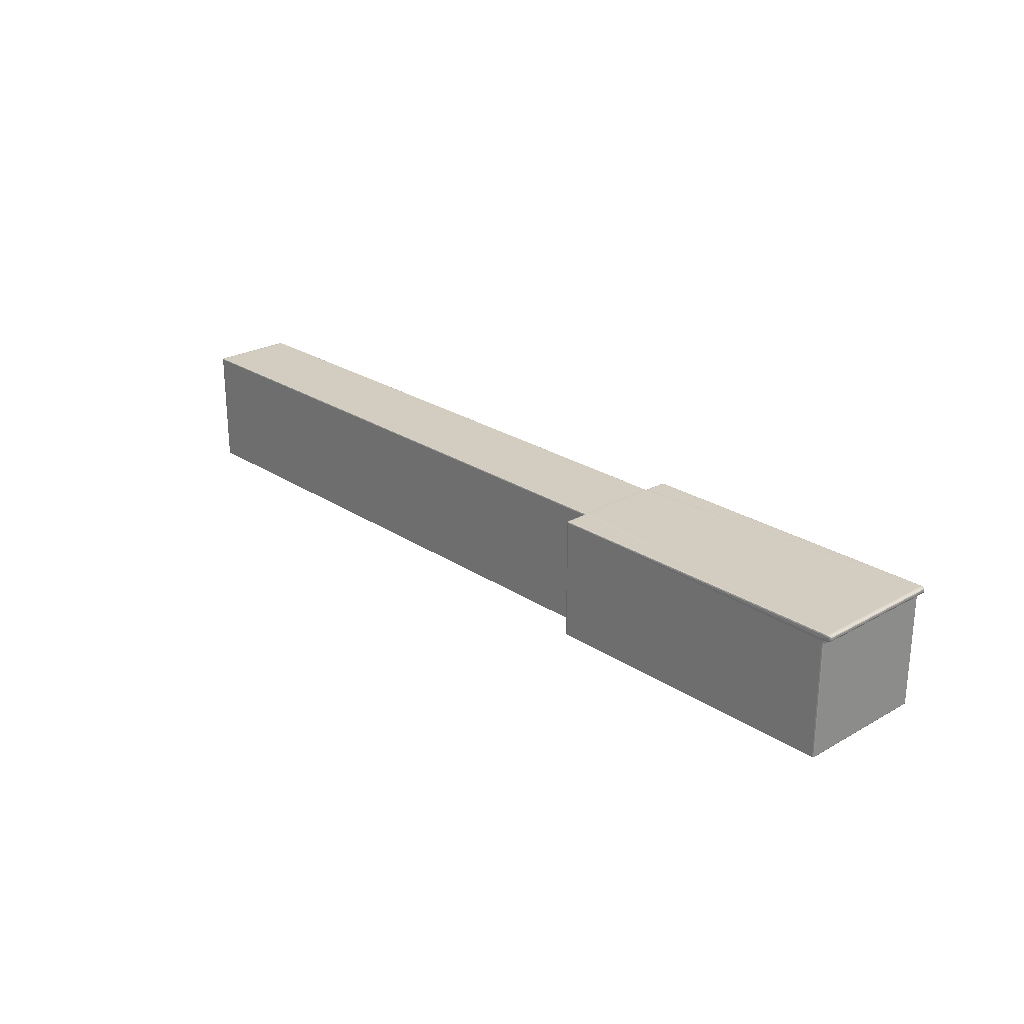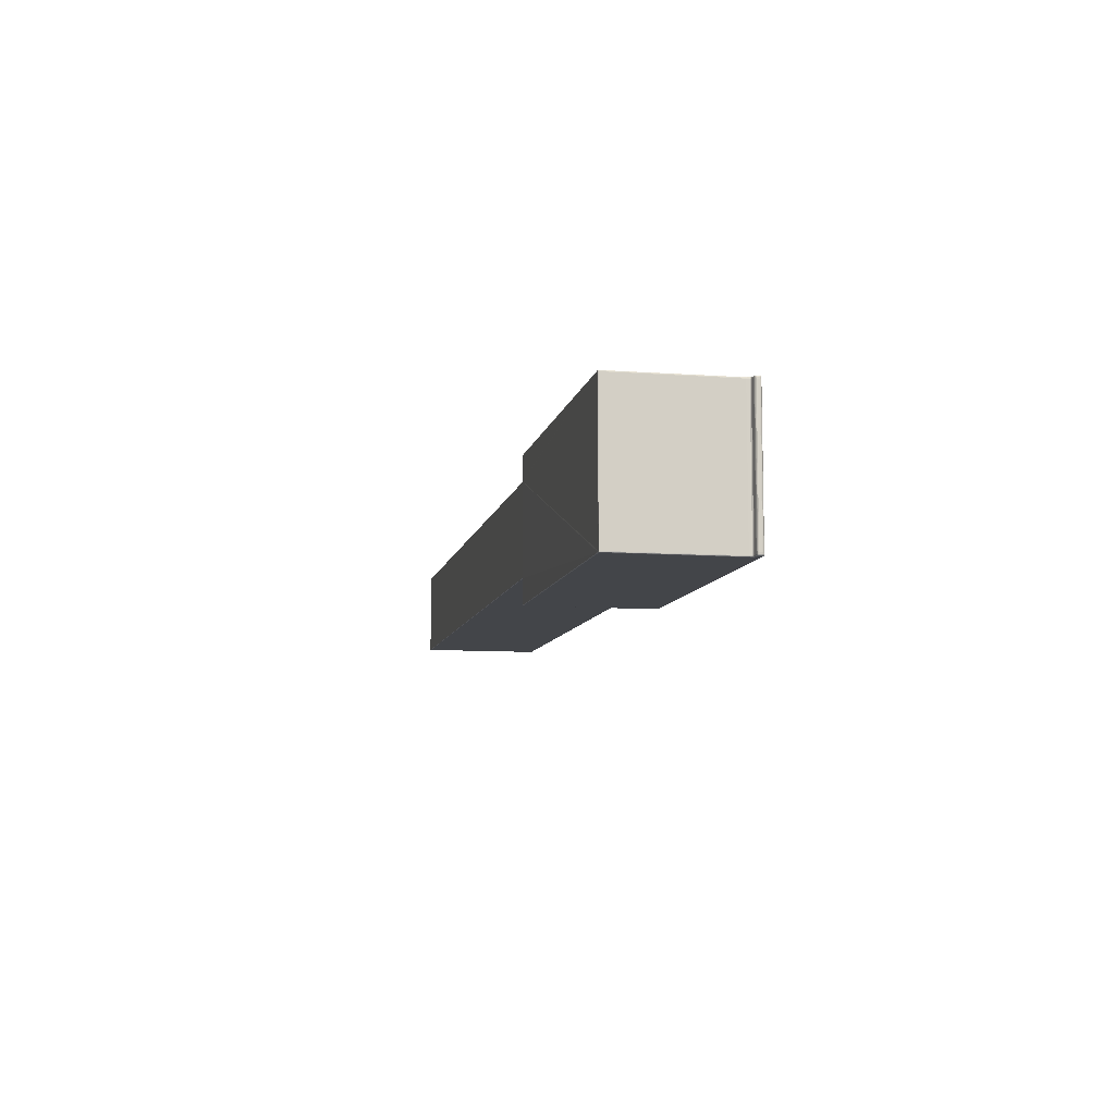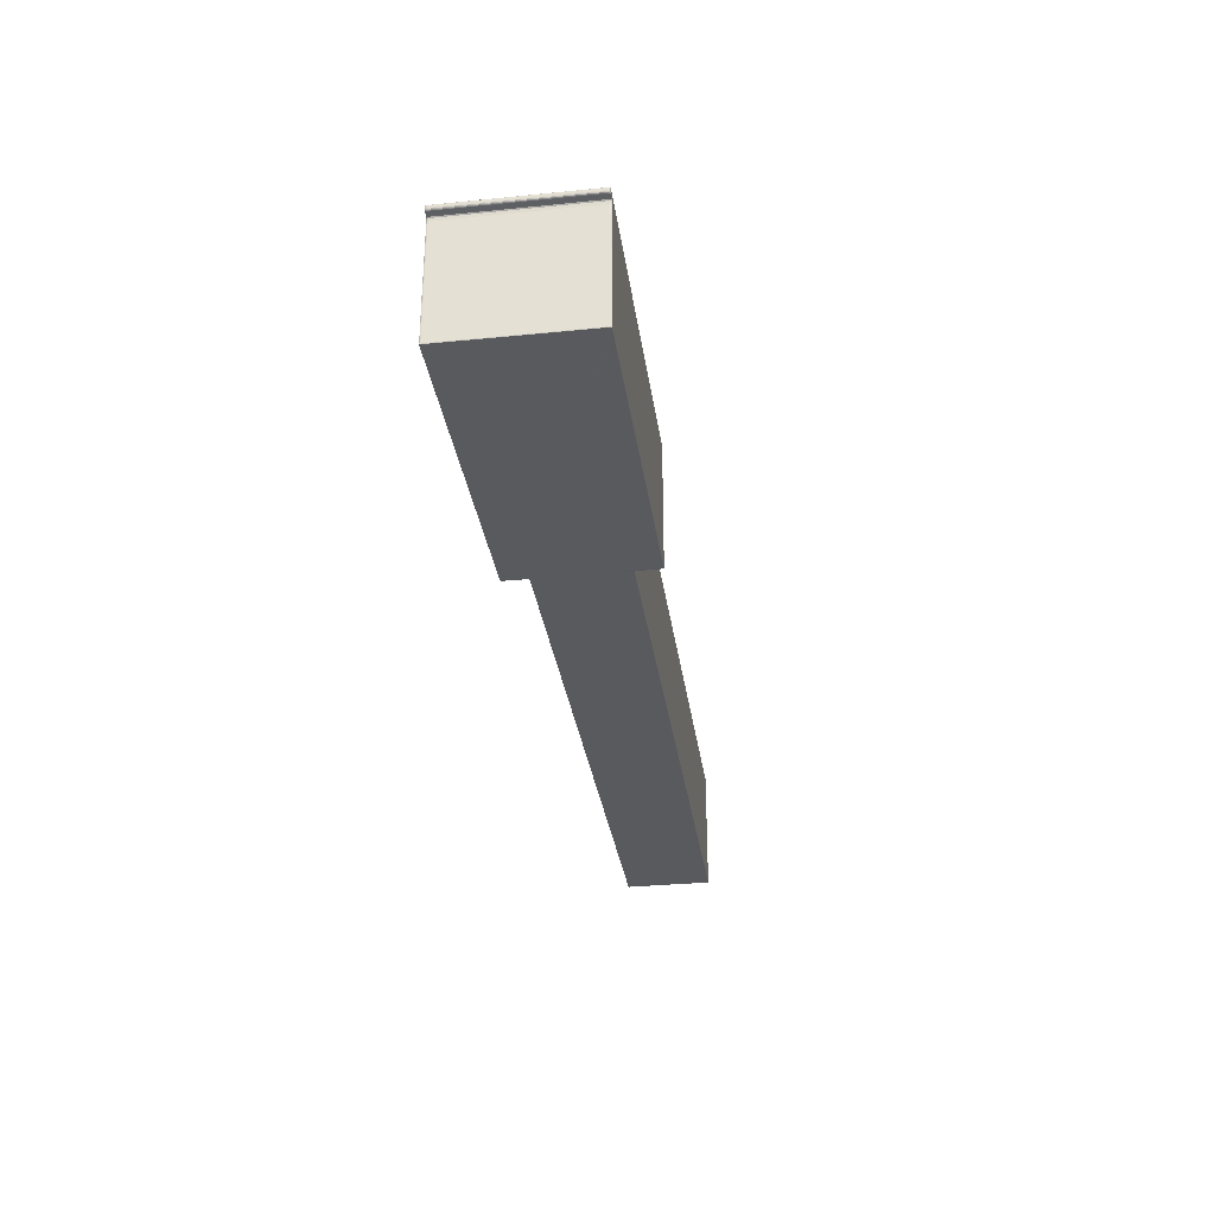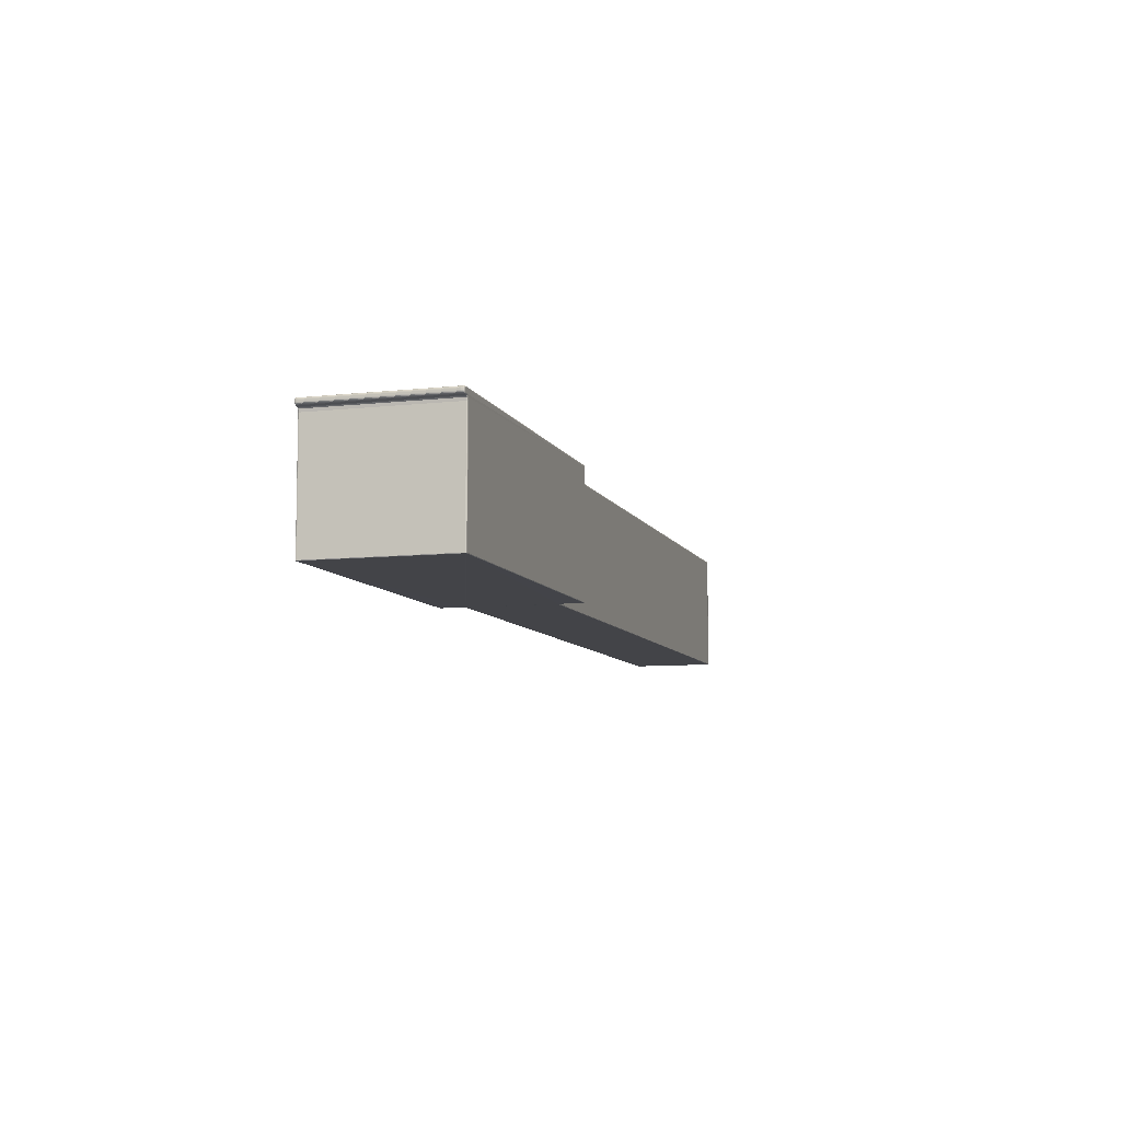
<metadata>
{"format":"obj","ext":"obj","renderer":"f3d","projection":"perspective","resolution":1024,"background":"white","views":[{"elev":24.5,"azim":47.1,"up":"+Y"},{"elev":-8.8,"azim":78.7,"up":"+Z"},{"elev":-31.8,"azim":98.0,"up":"+Y"},{"elev":-8.3,"azim":106.8,"up":"+Y"}]}
</metadata>
<code>
o D6
v 0.2094 0.598 -0.2977
v 0.2094 0.5979 -0.2977
v 0.2094 0.598 -0.2979
v 0.2094 0.5983 -0.2977
v 0.2094 0.598 -0.2766
v 0.2094 0.598 -0.2764
v 0.2094 0.5979 -0.2766
v 0.2094 0.5983 -0.2766
v 0.2094 0.5983 -0.2764
v 0.2094 0.5984 -0.2766
v 0.2093 0.5984 -0.2764
v 0.2094 0.5984 -0.2977
v 0.2093 0.5984 -0.2979
v 0.2093 0.5985 -0.2979
v 0.2094 0.5983 -0.2979
v 0.2093 0.5984 -0.298
v 0.2092 0.5985 -0.298
v 0.2093 0.5983 -0.298
v 0.2092 0.5984 -0.2981
v 0.209 0.5984 -0.2981
v 0.2091 0.5985 -0.2981
v 0.2092 0.5983 -0.2981
v 0.2092 0.5979 -0.2981
v 0.2091 0.5978 -0.2981
v 0.209 0.5979 -0.2981
v 0.2093 0.5979 -0.298
v 0.2093 0.598 -0.298
v 0.2092 0.5978 -0.298
v 0.2093 0.5979 -0.2979
v 0.2093 0.5978 -0.2979
v 0.2093 0.5978 -0.2977
v 0.2092 0.5977 -0.2979
v 0.2091 0.5977 -0.298
v 0.209 0.5976 -0.2979
v 0.2092 0.5977 -0.2764
v 0.2093 0.5978 -0.2764
v 0.2091 0.5977 -0.2762
v 0.209 0.5976 -0.2764
v 0.209 0.5977 -0.2762
v 0.2085 0.5976 -0.2764
v 0.2085 0.5976 -0.2762
v 0.2085 0.5976 -0.2979
v 0.2084 0.5975 -0.2764
v 0.2083 0.5975 -0.2762
v 0.2082 0.5974 -0.2764
v 0.2084 0.5975 -0.2979
v 0.2082 0.5974 -0.2979
v 0.2083 0.5975 -0.298
v 0.2082 0.5974 -0.298
v 0.2083 0.5976 -0.2981
v 0.2085 0.5976 -0.298
v 0.209 0.5977 -0.298
v 0.209 0.5977 -0.2981
v 0.2091 0.5977 -0.298
v 0.2083 0.5977 -0.2981
v 0.209 0.5978 -0.2981
v 0.208 0.5977 -0.2981
v 0.2079 0.5974 -0.2981
v 0.2082 0.5974 -0.2981
v 0.2079 0.5788 -0.2981
v 0.2081 0.5788 -0.2981
v 0.2079 0.5787 -0.2981
v 0.1584 0.5788 -0.2981
v 0.1583 0.5788 -0.2981
v 0.1584 0.5787 -0.2981
v 0.1584 0.5984 -0.2981
v 0.1584 0.5985 -0.2981
v 0.1582 0.5984 -0.2981
v 0.1582 0.5984 -0.298
v 0.1583 0.5985 -0.2981
v 0.1582 0.5985 -0.298
v 0.1583 0.5985 -0.298
v 0.1583 0.5985 -0.298
v 0.1584 0.5985 -0.2981
v 0.1584 0.5986 -0.298
v 0.2088 0.5986 -0.2981
v 0.2088 0.5986 -0.298
v 0.209 0.5985 -0.2981
v 0.2088 0.5985 -0.2981
v 0.209 0.5985 -0.2981
v 0.209 0.5986 -0.298
v 0.2091 0.5985 -0.298
v 0.2091 0.5985 -0.298
v 0.2092 0.5986 -0.2979
v 0.209 0.5986 -0.2979
v 0.2092 0.5986 -0.2764
v 0.2091 0.5985 -0.2762
v 0.2093 0.5985 -0.2764
v 0.209 0.5986 -0.2764
v 0.2088 0.5986 -0.2764
v 0.209 0.5986 -0.2762
v 0.2088 0.5986 -0.2762
v 0.209 0.5985 -0.2762
v 0.2091 0.5985 -0.2762
v 0.209 0.5985 -0.2762
v 0.2088 0.5986 -0.2762
v 0.1584 0.5985 -0.2762
v 0.1584 0.5986 -0.2762
v 0.1584 0.5985 -0.2762
v 0.1583 0.5985 -0.2762
v 0.1583 0.5985 -0.2762
v 0.1583 0.5985 -0.2762
v 0.1582 0.5986 -0.2764
v 0.1582 0.5985 -0.2762
v 0.1582 0.5984 -0.2762
v 0.1582 0.5985 -0.2764
v 0.1582 0.5984 -0.2764
v 0.1582 0.5985 -0.28
v 0.1582 0.5984 -0.28
v 0.1582 0.5986 -0.28
v 0.1582 0.5985 -0.2801
v 0.1581 0.5984 -0.2801
v 0.1582 0.5986 -0.2801
v 0.1581 0.5985 -0.2801
v 0.1582 0.5986 -0.2801
v 0.1581 0.5984 -0.2801
v 0.0586 0.5985 -0.2802
v 0.05859 0.5984 -0.2801
v 0.05861 0.5985 -0.2802
v 0.05827 0.5985 -0.2802
v 0.05826 0.5984 -0.2802
v 0.05829 0.5985 -0.2802
v 0.05823 0.5985 -0.2803
v 0.05821 0.5984 -0.2803
v 0.05823 0.5985 -0.294
v 0.05827 0.5985 -0.2803
v 0.0586 0.5986 -0.2803
v 0.05827 0.5985 -0.2939
v 0.05829 0.5985 -0.294
v 0.0586 0.5986 -0.294
v 0.05861 0.5985 -0.294
v 0.1578 0.5986 -0.294
v 0.1582 0.5986 -0.294
v 0.1578 0.5986 -0.2941
v 0.1582 0.5986 -0.2941
v 0.1582 0.5986 -0.2942
v 0.1581 0.5985 -0.2941
v 0.1582 0.5985 -0.2942
v 0.1581 0.5984 -0.2941
v 0.0586 0.5985 -0.2941
v 0.05859 0.5984 -0.2941
v 0.05827 0.5985 -0.294
v 0.05826 0.5984 -0.294
v 0.05821 0.5984 -0.294
v 0.05827 0.5788 -0.294
v 0.0586 0.5788 -0.2941
v 0.05829 0.5787 -0.294
v 0.05823 0.5788 -0.294
v 0.05823 0.5788 -0.2803
v 0.05827 0.5787 -0.2939
v 0.05827 0.5787 -0.2803
v 0.05829 0.5787 -0.2802
v 0.1582 0.5787 -0.2801
v 0.1581 0.5788 -0.2801
v 0.1582 0.5787 -0.2801
v 0.05861 0.5787 -0.2802
v 0.0586 0.5788 -0.2802
v 0.05827 0.5788 -0.2802
v 0.1582 0.5787 -0.28
v 0.1582 0.5788 -0.2801
v 0.1582 0.5788 -0.28
v 0.1582 0.5788 -0.2764
v 0.1582 0.5788 -0.2762
v 0.1582 0.5787 -0.2764
v 0.1583 0.5787 -0.2762
v 0.1584 0.5787 -0.2762
v 0.1583 0.5787 -0.2762
v 0.1584 0.5787 -0.2762
v 0.1583 0.5788 -0.2762
v 0.1584 0.5788 -0.2762
v 0.1582 0.5984 -0.2762
v 0.1584 0.5984 -0.2761
v 0.2088 0.5984 -0.2761
v 0.2088 0.5983 -0.2761
v 0.209 0.5984 -0.2761
v 0.209 0.5983 -0.2761
v 0.2092 0.5984 -0.2762
v 0.2091 0.5985 -0.2762
v 0.2093 0.5984 -0.2762
v 0.2092 0.5983 -0.2762
v 0.2092 0.598 -0.2762
v 0.2093 0.5983 -0.2762
v 0.2093 0.598 -0.2762
v 0.2093 0.5979 -0.2762
v 0.2093 0.5979 -0.2764
v 0.2092 0.5978 -0.2762
v 0.2092 0.5979 -0.2762
v 0.209 0.5979 -0.2761
v 0.2091 0.5978 -0.2762
v 0.209 0.5978 -0.2762
v 0.2091 0.5977 -0.2762
v 0.209 0.5977 -0.2762
v 0.2085 0.5976 -0.2762
v 0.2083 0.5976 -0.2762
v 0.2085 0.5977 -0.2761
v 0.2083 0.5977 -0.2761
v 0.2082 0.5974 -0.2762
v 0.2082 0.5974 -0.2762
v 0.2081 0.597 -0.2762
v 0.2079 0.5974 -0.2761
v 0.208 0.5979 -0.2761
v 0.2079 0.5788 -0.2762
v 0.2079 0.5787 -0.2762
v 0.2081 0.5788 -0.2762
v 0.2081 0.5787 -0.2762
v 0.2081 0.5788 -0.2762
v 0.2081 0.5788 -0.2764
v 0.2081 0.5787 -0.2762
v 0.2082 0.597 -0.2762
v 0.2082 0.597 -0.2764
v 0.2082 0.597 -0.2979
v 0.2082 0.597 -0.298
v 0.2081 0.5788 -0.2979
v 0.2081 0.5788 -0.298
v 0.2081 0.5787 -0.2979
v 0.2081 0.5787 -0.298
v 0.2081 0.5787 -0.2764
v 0.2079 0.5787 -0.298
v 0.2081 0.5787 -0.298
v 0.1584 0.5787 -0.298
v 0.1583 0.5787 -0.298
v 0.1583 0.5787 -0.298
v 0.1582 0.5787 -0.2979
v 0.1582 0.5788 -0.298
v 0.1582 0.5788 -0.2979
v 0.1582 0.5984 -0.2979
v 0.1582 0.5788 -0.2943
v 0.1582 0.5788 -0.2942
v 0.1582 0.5787 -0.2943
v 0.1582 0.5984 -0.2943
v 0.1582 0.5985 -0.2943
v 0.1581 0.5984 -0.2942
v 0.1582 0.5986 -0.2943
v 0.1582 0.5985 -0.2979
v 0.1582 0.5986 -0.2979
v 0.1584 0.5986 -0.2979
v 0.2088 0.5986 -0.2979
v 0.1584 0.5986 -0.2942
v 0.1584 0.5987 -0.294
v 0.1582 0.5787 -0.2942
v 0.1584 0.5787 -0.2942
v 0.1582 0.5787 -0.2941
v 0.1581 0.5788 -0.2941
v 0.05861 0.5787 -0.294
v 0.2079 0.5787 -0.2762
v 0.2081 0.597 -0.2981
v 0.2092 0.5985 -0.2762
v 0.1582 0.5986 -0.2803
v 0.1584 0.5987 -0.2803
v 0.1584 0.5986 -0.2801
v 0.1584 0.5986 -0.2801
v 0.1584 0.5986 -0.2764
f 2 3 1
f 2 5 7
f 1 15 4
f 8 1 4
f 6 7 5
f 5 9 6
f 9 10 11
f 12 8 4
f 88 11 10
f 12 15 13
f 14 16 17
f 13 18 16
f 17 19 21
f 16 22 19
f 20 21 19
f 20 19 22
f 27 23 22
f 25 24 56
f 28 23 26
f 29 27 3
f 30 26 29
f 31 29 2
f 31 36 35
f 32 28 30
f 34 33 32
f 32 38 34
f 186 35 36
f 38 37 39
f 40 39 41
f 38 42 34
f 43 41 44
f 42 43 46
f 44 45 43
f 46 45 47
f 46 51 42
f 48 47 49
f 50 49 59
f 52 42 51
f 153 156 242
f 52 54 33
f 33 24 28
f 55 25 56
f 57 50 59
f 58 246 60
f 60 219 62
f 60 65 63
f 66 64 68
f 222 63 65
f 70 66 68
f 64 69 68
f 70 69 71
f 72 71 73
f 72 67 70
f 72 75 74
f 77 74 75
f 74 79 67
f 77 78 76
f 80 79 78
f 81 82 78
f 83 21 82
f 84 17 83
f 85 83 81
f 86 85 89
f 84 88 14
f 247 86 87
f 89 87 86
f 89 237 90
f 90 91 89
f 92 93 91
f 91 94 87
f 95 94 93
f 57 58 66
f 97 92 98
f 98 100 97
f 100 99 97
f 100 104 101
f 252 102 98
f 102 106 104
f 101 105 171
f 104 107 105
f 106 109 107
f 108 103 110
f 108 112 109
f 110 111 108
f 112 114 116
f 111 115 114
f 119 114 115
f 117 116 114
f 120 118 117
f 122 117 119
f 124 120 123
f 123 122 126
f 144 123 125
f 123 128 125
f 127 122 119
f 128 127 130
f 125 129 142
f 130 129 128
f 53 52 51
f 131 132 134
f 133 134 132
f 140 134 137
f 239 238 136
f 136 137 135
f 137 232 139
f 140 139 141
f 142 141 143
f 129 140 142
f 144 142 143
f 144 145 148
f 141 145 143
f 147 146 244
f 147 148 145
f 151 148 150
f 144 149 124
f 152 149 151
f 154 156 153
f 153 160 154
f 152 157 158
f 118 158 157
f 116 157 154
f 158 124 149
f 159 160 155
f 161 112 160
f 112 154 160
f 164 161 159
f 162 109 161
f 107 163 105
f 165 162 164
f 167 163 165
f 167 166 168
f 167 170 169
f 169 105 163
f 169 172 171
f 101 172 99
f 200 201 172
f 174 175 173
f 175 178 95
f 177 175 176
f 177 247 178
f 180 179 177
f 181 182 180
f 182 11 179
f 6 182 183
f 181 184 183
f 183 185 6
f 184 36 185
f 187 186 184
f 188 189 187
f 190 191 189
f 189 37 186
f 39 191 192
f 192 195 193
f 41 192 193
f 44 193 194
f 196 193 195
f 194 196 201
f 194 198 44
f 199 198 197
f 199 197 200
f 202 168 203
f 202 205 204
f 205 206 204
f 204 209 199
f 206 210 209
f 208 207 206
f 209 45 198
f 45 211 47
f 211 207 213
f 212 47 211
f 214 211 213
f 216 213 215
f 207 215 213
f 132 130 127
f 219 214 216
f 219 218 62
f 248 119 115
f 65 218 220
f 220 241 229
f 222 220 221
f 222 224 64
f 223 224 221
f 226 224 225
f 227 223 229
f 225 230 226
f 232 227 228
f 229 228 227
f 231 232 138
f 234 230 231
f 232 243 139
f 235 231 233
f 233 138 136
f 71 226 234
f 73 234 235
f 73 236 75
f 236 235 233
f 237 75 236
f 237 81 77
f 242 228 240
f 244 243 242
f 146 139 243
f 245 205 203
f 245 168 166
f 61 212 214
f 246 49 212
f 7 185 36
f 179 88 247
f 178 87 94
f 53 56 54
f 248 250 249
f 250 113 251
f 251 113 110
f 98 90 252
f 3 18 15
f 99 172 96
f 2 29 3
f 2 1 5
f 1 3 15
f 8 5 1
f 6 185 7
f 5 8 9
f 9 8 10
f 12 10 8
f 10 12 14
f 12 13 14
f 14 88 10
f 12 4 15
f 14 13 16
f 13 15 18
f 17 16 19
f 16 18 22
f 20 80 21
f 23 25 22
f 25 20 22
f 22 18 27
f 27 26 23
f 25 23 24
f 28 24 23
f 29 26 27
f 30 28 26
f 31 30 29
f 35 32 31
f 32 30 31
f 32 33 28
f 34 52 33
f 32 35 38
f 186 37 35
f 38 35 37
f 40 38 39
f 38 40 42
f 43 40 41
f 42 40 43
f 44 198 45
f 46 43 45
f 46 48 51
f 48 46 47
f 50 48 49
f 52 34 42
f 151 150 244
f 150 147 244
f 244 242 156
f 151 244 156
f 242 240 241
f 241 220 218
f 218 216 215
f 215 217 245
f 217 208 245
f 215 245 155
f 245 166 159
f 166 165 164
f 166 164 159
f 245 159 155
f 241 218 153
f 218 215 153
f 242 241 153
f 156 152 151
f 215 155 153
f 52 53 54
f 33 54 24
f 59 58 57
f 57 55 50
f 58 59 246
f 246 61 60
f 60 61 219
f 60 62 65
f 66 63 64
f 222 64 63
f 70 67 66
f 64 224 69
f 70 68 69
f 72 70 71
f 72 74 67
f 72 73 75
f 77 76 74
f 74 76 79
f 77 81 78
f 76 78 79
f 78 82 80
f 82 21 80
f 81 83 82
f 83 17 21
f 84 14 17
f 85 84 83
f 86 84 85
f 84 86 88
f 247 88 86
f 89 91 87
f 89 85 237
f 90 92 91
f 92 96 93
f 91 93 94
f 95 178 94
f 66 67 79
f 79 80 20
f 20 25 79
f 25 55 79
f 55 57 79
f 66 79 57
f 60 63 58
f 63 66 58
f 97 96 92
f 98 102 100
f 100 101 99
f 100 102 104
f 252 103 102
f 102 103 106
f 101 104 105
f 104 106 107
f 106 108 109
f 108 106 103
f 108 111 112
f 110 113 111
f 112 111 114
f 111 113 115
f 119 117 114
f 117 118 116
f 120 121 118
f 122 120 117
f 124 121 120
f 123 120 122
f 144 124 123
f 123 126 128
f 127 126 122
f 128 126 127
f 125 128 129
f 130 131 129
f 48 50 51
f 50 53 51
f 131 130 132
f 133 135 134
f 131 134 140
f 134 135 137
f 136 135 239
f 135 133 239
f 136 138 137
f 137 138 232
f 140 137 139
f 142 140 141
f 129 131 140
f 144 125 142
f 144 143 145
f 141 146 145
f 147 145 146
f 147 150 148
f 151 149 148
f 144 148 149
f 152 158 149
f 154 157 156
f 153 155 160
f 152 156 157
f 118 121 158
f 116 118 157
f 158 121 124
f 159 161 160
f 161 109 112
f 112 116 154
f 164 162 161
f 162 107 109
f 107 162 163
f 165 163 162
f 167 169 163
f 167 165 166
f 167 168 170
f 169 171 105
f 169 170 172
f 101 171 172
f 201 188 174
f 188 176 174
f 174 173 201
f 173 172 201
f 170 202 200
f 170 200 172
f 174 176 175
f 175 177 178
f 176 188 181
f 188 187 181
f 181 180 176
f 180 177 176
f 177 179 247
f 180 182 179
f 181 183 182
f 182 9 11
f 6 9 182
f 181 187 184
f 183 184 185
f 184 186 36
f 187 189 186
f 188 190 189
f 190 192 191
f 189 191 37
f 39 37 191
f 192 190 195
f 41 39 192
f 44 41 193
f 196 194 193
f 196 195 201
f 195 190 188
f 201 195 188
f 201 200 194
f 200 197 194
f 194 197 198
f 199 209 198
f 200 202 199
f 202 204 199
f 202 170 168
f 202 203 205
f 205 208 206
f 204 206 209
f 206 207 210
f 208 217 207
f 209 210 45
f 45 210 211
f 211 210 207
f 212 49 47
f 214 212 211
f 216 214 213
f 207 217 215
f 237 236 238
f 239 133 249
f 133 132 249
f 237 238 239
f 252 90 251
f 90 237 239
f 251 90 249
f 249 250 251
f 249 90 239
f 127 248 132
f 248 249 132
f 219 61 214
f 219 216 218
f 248 127 119
f 65 62 218
f 241 240 229
f 229 223 220
f 223 221 220
f 222 65 220
f 222 221 224
f 223 225 224
f 226 69 224
f 227 225 223
f 225 227 230
f 232 230 227
f 229 240 228
f 231 230 232
f 234 226 230
f 232 228 243
f 235 234 231
f 233 231 138
f 71 69 226
f 73 71 234
f 73 235 236
f 233 136 238
f 238 236 233
f 237 77 75
f 237 85 81
f 242 243 228
f 244 146 243
f 146 141 139
f 245 208 205
f 245 203 168
f 61 246 212
f 246 59 49
f 36 31 2
f 2 7 36
f 179 11 88
f 178 247 87
f 53 50 55
f 55 56 53
f 56 24 54
f 248 115 250
f 250 115 113
f 103 252 110
f 252 251 110
f 98 92 90
f 3 27 18
f 172 173 96
f 173 175 95
f 95 93 96
f 173 95 96
f 96 97 99

</code>
